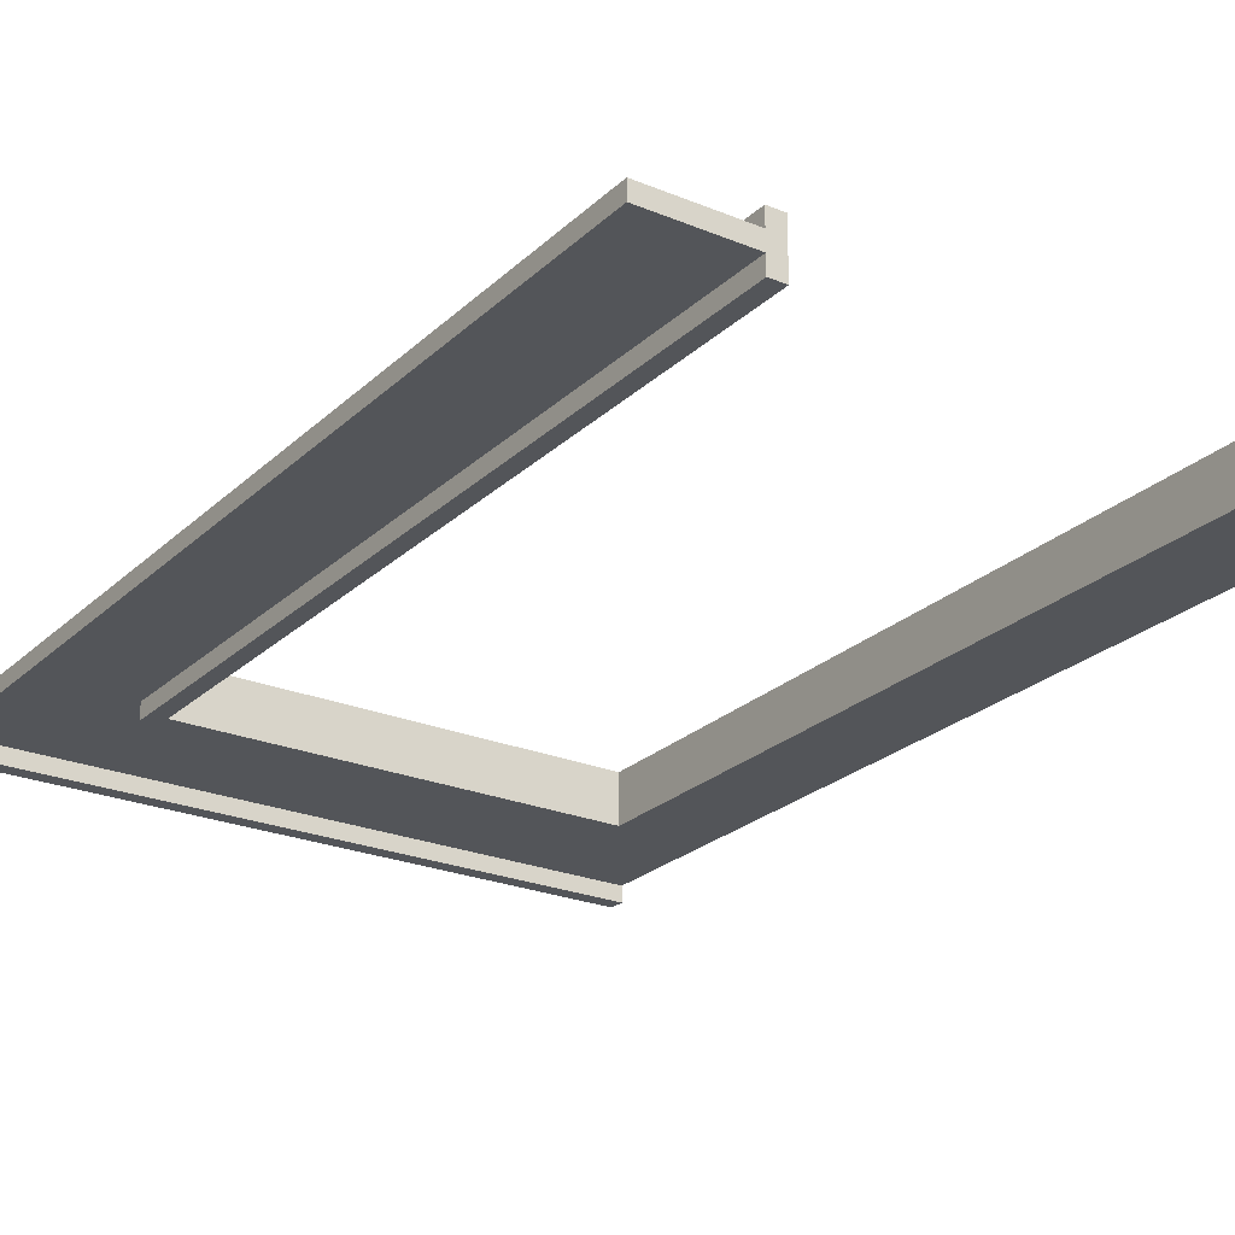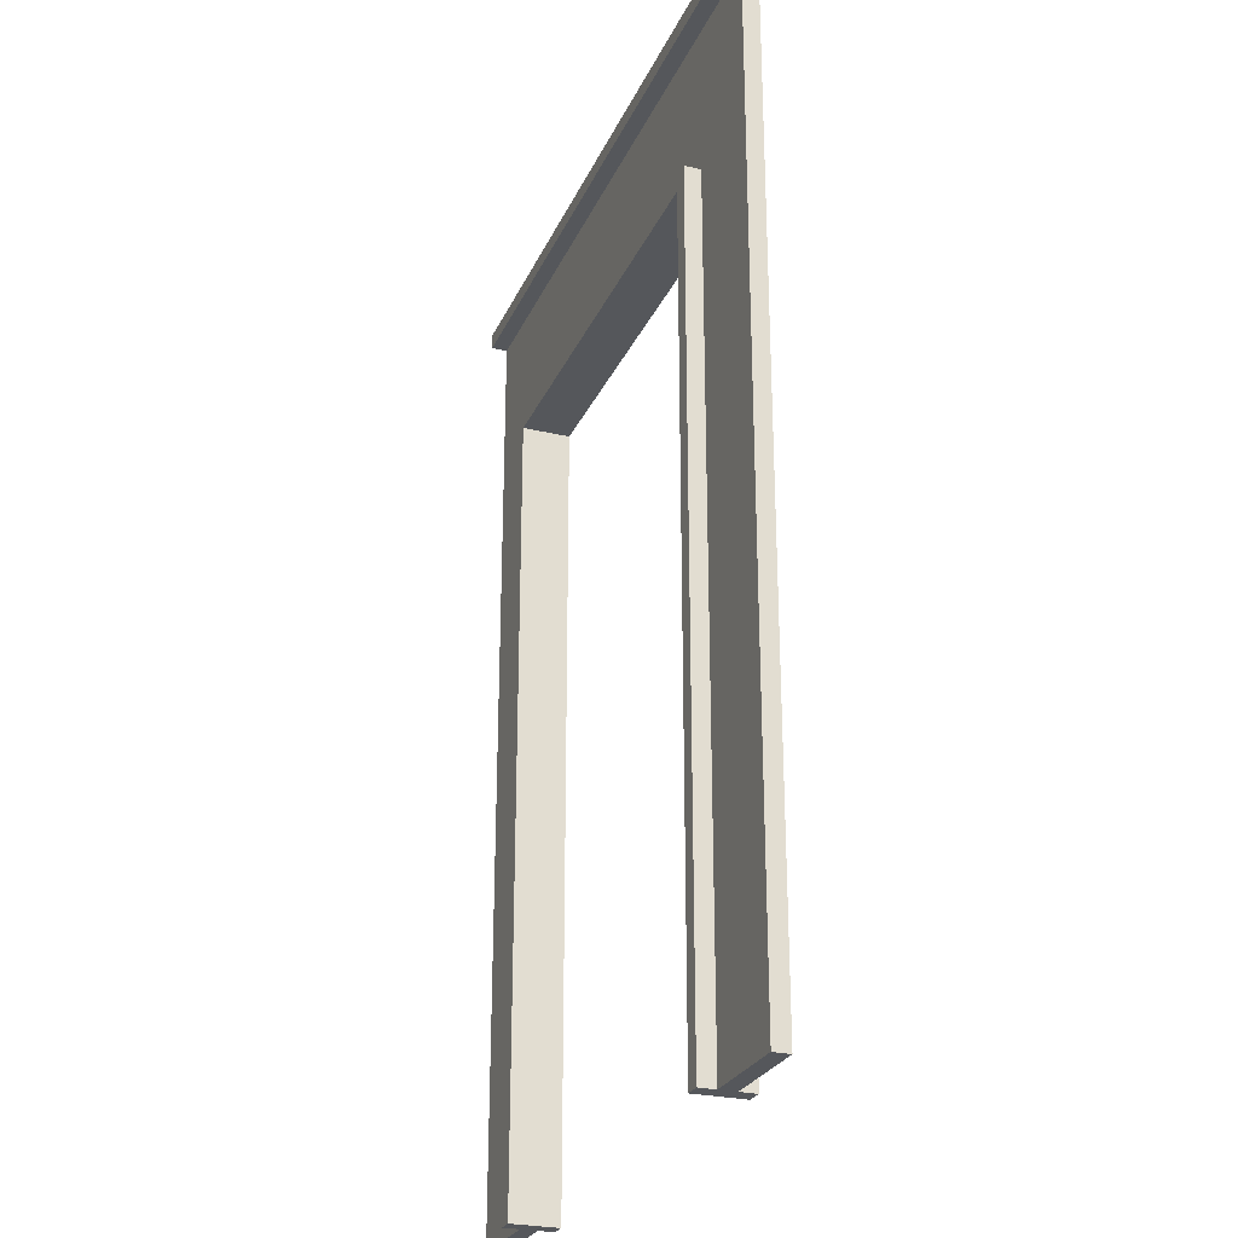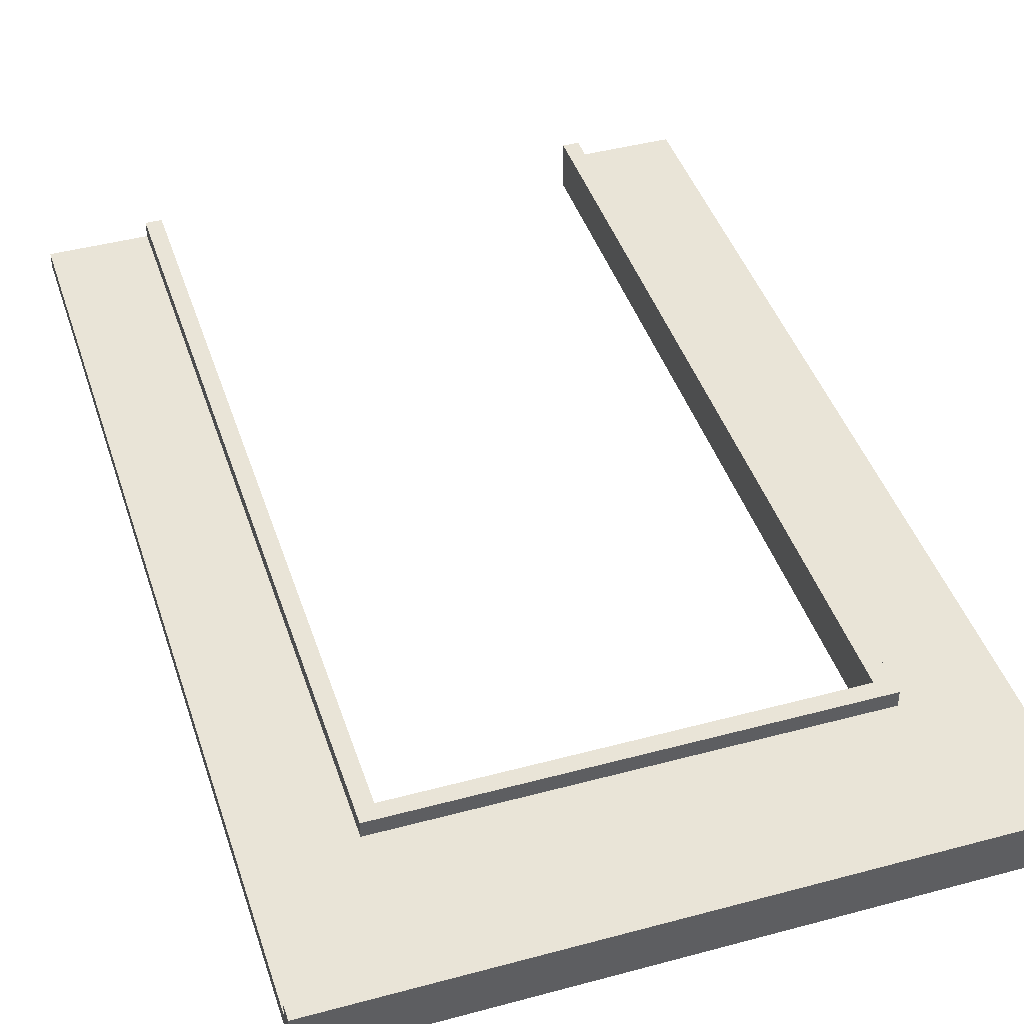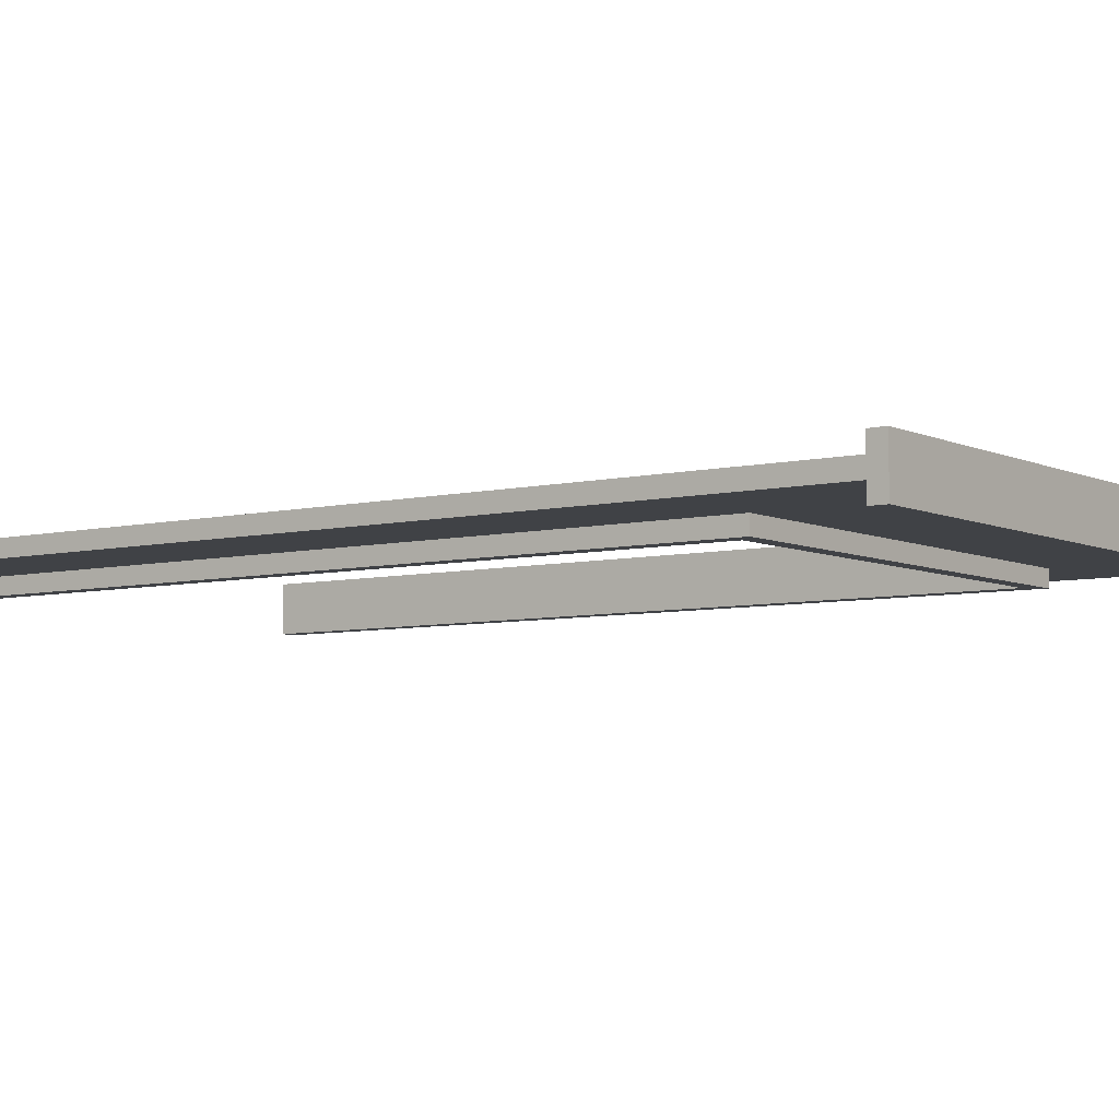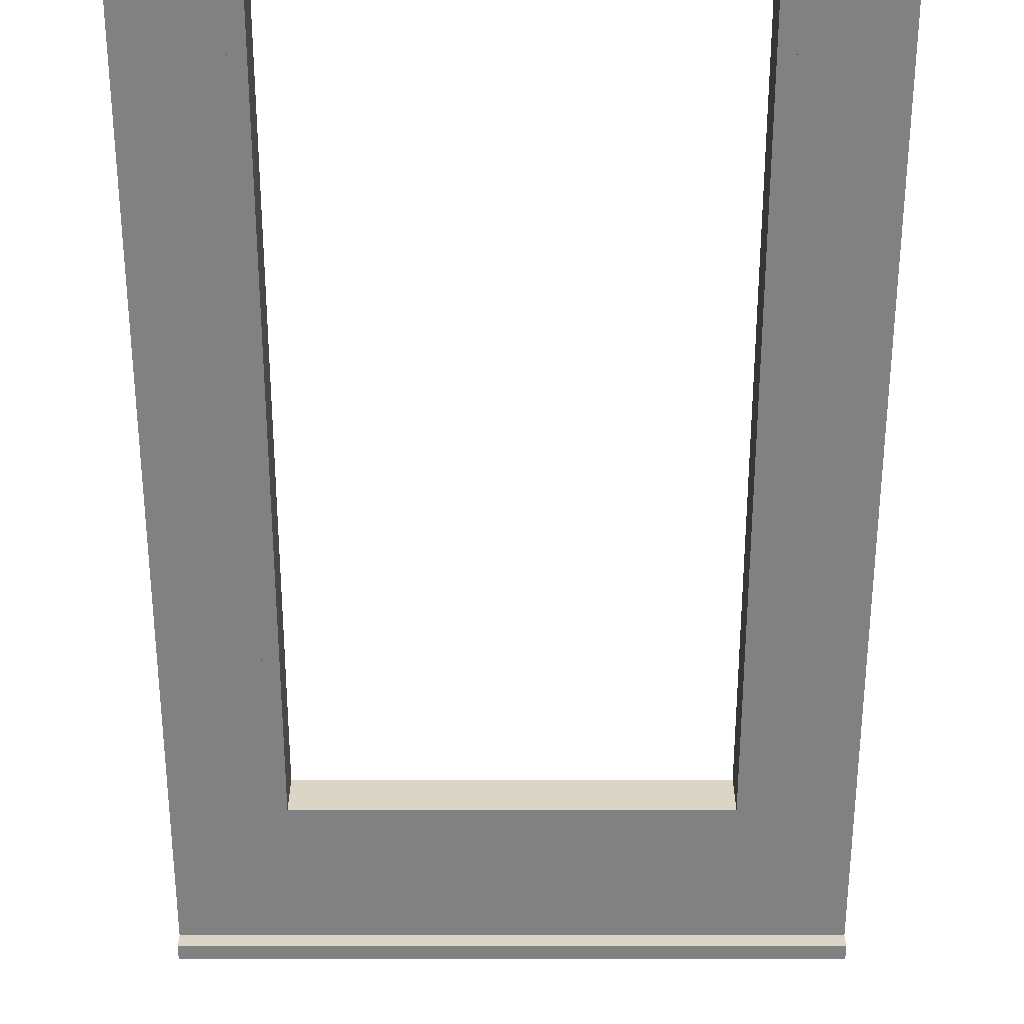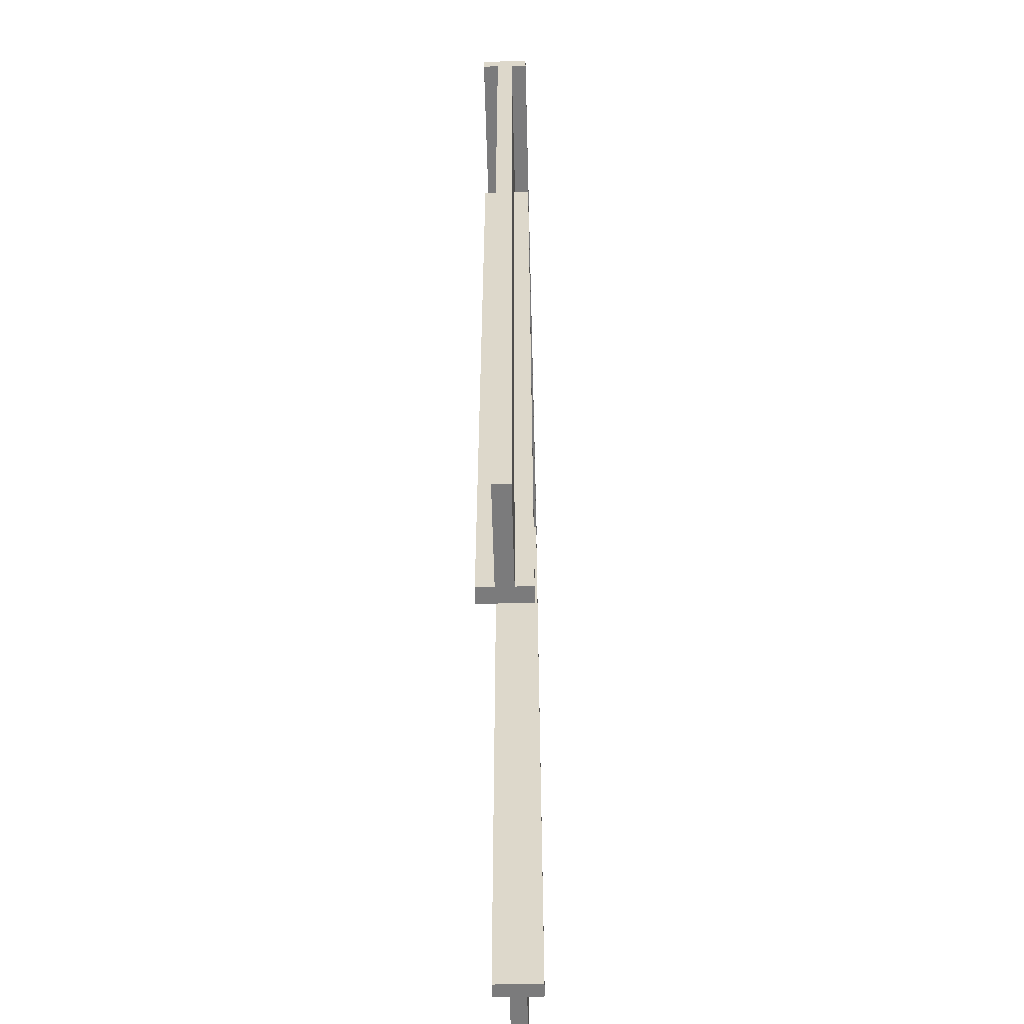
<metadata>
{"format":"obj","ext":"obj","renderer":"f3d","projection":"perspective","resolution":1024,"background":"white","views":[{"elev":-24.3,"azim":-34.2,"up":"+Z"},{"elev":-26.6,"azim":-110.2,"up":"+Y"},{"elev":43.1,"azim":162.3,"up":"+Z"},{"elev":-6.1,"azim":126.0,"up":"+Z"},{"elev":-60.4,"azim":0.0,"up":"+Z"},{"elev":-58.5,"azim":91.5,"up":"+Y"}]}
</metadata>
<code>
o
v -2 0 0
v -2 0 -0.1
v -2 0.1 0
v -2 0.1 -0.1
v -2 1.5 0
v -2 1.5 -0.1
v -2 1.7 0
v -2 1.7 -0.1
v -2 1.9 0
v -2 1.9 -0.1
v -2 2.1 0
v -2 2.1 -0.1
v -2 5.9 0.1
v -2 5.9 0
v -2 5.9 -0.1
v -2 5.9 -0.2
v -2 6 0.1
v -2 6 -0.2
v -1.4 0 0.1
v -1.4 0 0
v -1.4 0 -0.1
v -1.4 0 -0.2
v -1.4 0.1 0
v -1.4 0.1 -0.1
v -1.4 1.4 0
v -1.4 1.4 -0.1
v -1.4 1.5 0
v -1.4 1.5 -0.1
v -1.4 1.7 0
v -1.4 1.7 -0.1
v -1.4 2 0
v -1.4 2 -0.1
v -1.4 5 0.1
v -1.4 5 0
v -1.4 5 -0.1
v -1.4 5 -0.2
v 1.3 0 0.1
v 1.3 0 -0.2
v 1.3 4.9 0.1
v 1.3 4.9 -0.2
v -1.3 0 0.1
v -1.3 0 -0.2
v -1.3 4.9 0.1
v -1.3 4.9 -0.2
v 1.4 0 0.1
v 1.4 0 0
v 1.4 0 -0.1
v 1.4 0 -0.2
v 1.4 0.1 0
v 1.4 0.1 -0.1
v 1.4 1.4 0
v 1.4 1.4 -0.1
v 1.4 1.6 0
v 1.4 1.6 -0.1
v 1.4 1.8 0
v 1.4 1.8 -0.1
v 1.4 1.9 0
v 1.4 1.9 -0.1
v 1.4 5 0.1
v 1.4 5 0
v 1.4 5 -0.1
v 1.4 5 -0.2
v 2 0 0
v 2 0 -0.1
v 2 0.1 0
v 2 0.1 -0.1
v 2 1.5 0
v 2 1.5 -0.1
v 2 1.6 0
v 2 1.6 -0.1
v 2 1.8 0
v 2 1.8 -0.1
v 2 1.9 0
v 2 1.9 -0.1
v 2 2 0
v 2 2 -0.1
v 2 2.1 0
v 2 2.1 -0.1
v 2 5.9 0.1
v 2 5.9 0
v 2 5.9 -0.1
v 2 5.9 -0.2
v 2 6 0.1
v 2 6 -0.2
v -2 5.9 0.1
v -2 6 0.1
v -1.4 0 0.1
v -1.4 5 0.1
v -1.3 0 0.1
v -1.3 4.9 0.1
v 1.3 0 0.1
v 1.3 4.9 0.1
v 1.4 0 0.1
v 1.4 5 0.1
v 2 5.9 0.1
v 2 6 0.1
v -2 0 0
v -2 0.1 0
v -2 1.5 0
v -2 1.7 0
v -2 1.9 0
v -2 2.1 0
v -2 5.9 0
v -1.9 1.4 0
v -1.9 1.5 0
v -1.9 1.6 0
v -1.9 1.7 0
v -1.9 1.9 0
v -1.9 2 0
v -1.8 1.5 0
v -1.8 1.6 0
v -1.8 1.7 0
v -1.8 1.8 0
v -1.7 1.4 0
v -1.7 1.5 0
v -1.7 1.6 0
v -1.7 1.7 0
v -1.7 1.8 0
v -1.7 1.9 0
v -1.6 1.5 0
v -1.6 1.6 0
v -1.6 1.7 0
v -1.6 1.9 0
v -1.6 2 0
v -1.5 1.4 0
v -1.5 1.5 0
v -1.5 1.6 0
v -1.5 1.7 0
v -1.5 1.9 0
v -1.5 2 0
v -1.5 2.1 0
v -1.4 0 0
v -1.4 0.1 0
v -1.4 1.4 0
v -1.4 1.5 0
v -1.4 1.7 0
v -1.4 2 0
v -1.4 5 0
v 1.4 0 0
v 1.4 0.1 0
v 1.4 1.4 0
v 1.4 1.6 0
v 1.4 1.8 0
v 1.4 1.9 0
v 1.4 5 0
v 1.5 1.8 0
v 1.5 1.9 0
v 1.5 2.1 0
v 1.6 1.6 0
v 1.6 1.8 0
v 1.6 1.9 0
v 1.6 2.1 0
v 1.7 1.5 0
v 1.7 1.7 0
v 1.7 2 0
v 1.7 2.1 0
v 1.8 1.4 0
v 1.8 1.5 0
v 1.8 1.7 0
v 1.8 1.9 0
v 1.8 2 0
v 1.8 2.1 0
v 1.9 1.6 0
v 1.9 1.8 0
v 1.9 1.9 0
v 1.9 2 0
v 1.9 2.1 0
v 2 0 0
v 2 0.1 0
v 2 1.5 0
v 2 1.6 0
v 2 1.8 0
v 2 1.9 0
v 2 2 0
v 2 2.1 0
v 2 5.9 0
v -2 0 -0.1
v -2 0.1 -0.1
v -2 1.5 -0.1
v -2 1.7 -0.1
v -2 1.9 -0.1
v -2 2.1 -0.1
v -2 5.9 -0.1
v -1.9 1.4 -0.1
v -1.9 1.5 -0.1
v -1.9 1.6 -0.1
v -1.9 1.7 -0.1
v -1.9 1.9 -0.1
v -1.9 2 -0.1
v -1.8 1.5 -0.1
v -1.8 1.6 -0.1
v -1.8 1.7 -0.1
v -1.8 1.8 -0.1
v -1.7 1.4 -0.1
v -1.7 1.5 -0.1
v -1.7 1.6 -0.1
v -1.7 1.7 -0.1
v -1.7 1.8 -0.1
v -1.7 1.9 -0.1
v -1.6 1.5 -0.1
v -1.6 1.6 -0.1
v -1.6 1.7 -0.1
v -1.6 1.9 -0.1
v -1.6 2 -0.1
v -1.5 1.4 -0.1
v -1.5 1.5 -0.1
v -1.5 1.6 -0.1
v -1.5 1.7 -0.1
v -1.5 1.9 -0.1
v -1.5 2 -0.1
v -1.5 2.1 -0.1
v -1.4 0 -0.1
v -1.4 0.1 -0.1
v -1.4 1.4 -0.1
v -1.4 1.5 -0.1
v -1.4 1.7 -0.1
v -1.4 2 -0.1
v -1.4 5 -0.1
v 1.4 0 -0.1
v 1.4 0.1 -0.1
v 1.4 1.4 -0.1
v 1.4 1.6 -0.1
v 1.4 1.8 -0.1
v 1.4 1.9 -0.1
v 1.4 5 -0.1
v 1.5 1.8 -0.1
v 1.5 1.9 -0.1
v 1.5 2.1 -0.1
v 1.6 1.6 -0.1
v 1.6 1.8 -0.1
v 1.6 1.9 -0.1
v 1.6 2.1 -0.1
v 1.7 1.5 -0.1
v 1.7 1.7 -0.1
v 1.7 2 -0.1
v 1.7 2.1 -0.1
v 1.8 1.4 -0.1
v 1.8 1.5 -0.1
v 1.8 1.7 -0.1
v 1.8 1.9 -0.1
v 1.8 2 -0.1
v 1.8 2.1 -0.1
v 1.9 1.6 -0.1
v 1.9 1.8 -0.1
v 1.9 1.9 -0.1
v 1.9 2 -0.1
v 1.9 2.1 -0.1
v 2 0 -0.1
v 2 0.1 -0.1
v 2 1.5 -0.1
v 2 1.6 -0.1
v 2 1.8 -0.1
v 2 1.9 -0.1
v 2 2 -0.1
v 2 2.1 -0.1
v 2 5.9 -0.1
v -2 5.9 -0.2
v -2 6 -0.2
v -1.4 0 -0.2
v -1.4 5 -0.2
v -1.3 0 -0.2
v -1.3 4.9 -0.2
v 1.3 0 -0.2
v 1.3 4.9 -0.2
v 1.4 0 -0.2
v 1.4 5 -0.2
v 2 5.9 -0.2
v 2 6 -0.2
v -1.4 0 0.1
v -1.3 0 0.1
v 1.3 0 0.1
v 1.4 0 0.1
v -2 0 0
v -1.4 0 0
v 1.4 0 0
v 2 0 0
v -2 0 -0.1
v -1.4 0 -0.1
v 1.4 0 -0.1
v 2 0 -0.1
v -1.4 0 -0.2
v -1.3 0 -0.2
v 1.3 0 -0.2
v 1.4 0 -0.2
v -1.3 4.9 0.1
v 1.3 4.9 0.1
v -1.3 4.9 -0.2
v 1.3 4.9 -0.2
v -2 5.9 0.1
v 2 5.9 0.1
v -2 5.9 0
v 2 5.9 0
v -2 5.9 -0.1
v 2 5.9 -0.1
v -2 5.9 -0.2
v 2 5.9 -0.2
v -1.4 5 0.1
v 1.4 5 0.1
v -1.4 5 0
v 1.4 5 0
v -1.4 5 -0.1
v 1.4 5 -0.1
v -1.4 5 -0.2
v 1.4 5 -0.2
v -2 6 0.1
v 2 6 0.1
v -2 6 -0.2
v 2 6 -0.2
f 3 2 1
f 4 2 3
f 5 4 3
f 6 4 5
f 7 6 5
f 8 6 7
f 9 8 7
f 10 8 9
f 11 10 9
f 12 10 11
f 14 12 11
f 15 12 14
f 17 15 14
f 17 16 15
f 17 14 13
f 18 16 17
f 23 20 19
f 24 22 21
f 25 23 19
f 26 22 24
f 27 25 19
f 28 22 26
f 29 27 19
f 30 22 28
f 31 29 19
f 32 22 30
f 33 31 19
f 34 31 33
f 35 22 32
f 36 22 35
f 39 38 37
f 40 38 39
f 41 42 43
f 43 42 44
f 45 46 49
f 47 48 50
f 45 49 51
f 50 48 52
f 45 51 53
f 52 48 54
f 45 53 55
f 54 48 56
f 45 55 57
f 56 48 58
f 45 57 59
f 59 57 60
f 58 48 61
f 61 48 62
f 63 64 65
f 65 64 66
f 65 66 67
f 67 66 68
f 67 68 69
f 69 68 70
f 69 70 71
f 71 70 72
f 71 72 73
f 73 72 74
f 73 74 75
f 75 74 76
f 75 76 77
f 77 76 78
f 77 78 80
f 80 78 81
f 80 81 83
f 81 82 83
f 79 80 83
f 83 82 84
f 89 88 87
f 90 88 89
f 92 88 90
f 93 92 91
f 94 88 92
f 94 92 93
f 95 86 85
f 96 86 95
f 104 99 98
f 105 100 99
f 105 99 104
f 106 100 105
f 107 101 100
f 107 100 106
f 108 102 101
f 108 101 107
f 109 102 108
f 110 106 105
f 110 105 104
f 111 107 106
f 111 106 110
f 111 108 107
f 112 108 111
f 113 108 112
f 114 104 98
f 114 110 104
f 114 111 110
f 114 112 111
f 115 112 114
f 116 112 115
f 117 113 112
f 117 112 116
f 118 108 113
f 118 113 117
f 119 109 108
f 119 108 118
f 120 116 115
f 120 115 114
f 121 117 116
f 121 116 120
f 121 118 117
f 121 119 118
f 122 119 121
f 123 109 119
f 123 119 122
f 124 102 109
f 124 109 123
f 125 120 114
f 125 114 98
f 125 121 120
f 126 121 125
f 127 122 121
f 127 121 126
f 128 123 122
f 128 122 127
f 129 124 123
f 129 123 128
f 130 102 124
f 130 124 129
f 131 103 102
f 131 102 130
f 132 98 97
f 133 125 98
f 133 98 132
f 134 126 125
f 134 125 133
f 135 127 126
f 135 126 134
f 135 128 127
f 136 130 129
f 136 128 135
f 136 129 128
f 137 131 130
f 137 130 136
f 138 103 131
f 138 131 137
f 145 103 138
f 146 144 143
f 146 143 142
f 147 145 144
f 147 144 146
f 148 145 147
f 149 146 142
f 149 142 141
f 149 147 146
f 150 147 149
f 151 148 147
f 151 147 150
f 152 145 148
f 152 148 151
f 153 150 149
f 153 149 141
f 154 150 153
f 155 151 150
f 155 152 151
f 156 145 152
f 156 152 155
f 157 141 140
f 157 153 141
f 158 154 153
f 158 153 157
f 159 150 154
f 159 154 158
f 160 155 150
f 161 156 155
f 161 155 160
f 162 145 156
f 162 156 161
f 163 159 158
f 164 150 159
f 164 159 163
f 164 160 150
f 165 161 160
f 165 160 164
f 166 162 161
f 166 161 165
f 167 145 162
f 167 162 166
f 168 140 139
f 169 158 157
f 169 140 168
f 169 157 140
f 170 163 158
f 170 158 169
f 171 164 163
f 171 163 170
f 172 165 164
f 172 164 171
f 173 166 165
f 173 165 172
f 174 167 166
f 174 166 173
f 175 145 167
f 175 167 174
f 176 103 145
f 176 145 175
f 178 179 184
f 179 180 185
f 184 179 185
f 185 180 186
f 180 181 187
f 186 180 187
f 181 182 188
f 187 181 188
f 188 182 189
f 185 186 190
f 184 185 190
f 186 187 191
f 190 186 191
f 187 188 191
f 191 188 192
f 192 188 193
f 178 184 194
f 184 190 194
f 190 191 194
f 191 192 194
f 194 192 195
f 195 192 196
f 192 193 197
f 196 192 197
f 193 188 198
f 197 193 198
f 188 189 199
f 198 188 199
f 195 196 200
f 194 195 200
f 196 197 201
f 200 196 201
f 197 198 201
f 198 199 201
f 201 199 202
f 199 189 203
f 202 199 203
f 189 182 204
f 203 189 204
f 194 200 205
f 178 194 205
f 200 201 205
f 205 201 206
f 201 202 207
f 206 201 207
f 202 203 208
f 207 202 208
f 203 204 209
f 208 203 209
f 204 182 210
f 209 204 210
f 182 183 211
f 210 182 211
f 177 178 212
f 178 205 213
f 212 178 213
f 205 206 214
f 213 205 214
f 206 207 215
f 214 206 215
f 207 208 215
f 209 210 216
f 215 208 216
f 208 209 216
f 210 211 217
f 216 210 217
f 211 183 218
f 217 211 218
f 218 183 225
f 223 224 226
f 222 223 226
f 224 225 227
f 226 224 227
f 227 225 228
f 222 226 229
f 221 222 229
f 226 227 229
f 229 227 230
f 227 228 231
f 230 227 231
f 228 225 232
f 231 228 232
f 229 230 233
f 221 229 233
f 233 230 234
f 230 231 235
f 231 232 235
f 232 225 236
f 235 232 236
f 220 221 237
f 221 233 237
f 233 234 238
f 237 233 238
f 234 230 239
f 238 234 239
f 230 235 240
f 235 236 241
f 240 235 241
f 236 225 242
f 241 236 242
f 238 239 243
f 239 230 244
f 243 239 244
f 230 240 244
f 240 241 245
f 244 240 245
f 241 242 246
f 245 241 246
f 242 225 247
f 246 242 247
f 219 220 248
f 237 238 249
f 248 220 249
f 220 237 249
f 238 243 250
f 249 238 250
f 243 244 251
f 250 243 251
f 244 245 252
f 251 244 252
f 245 246 253
f 252 245 253
f 246 247 254
f 253 246 254
f 247 225 255
f 254 247 255
f 225 183 256
f 255 225 256
f 259 260 261
f 261 260 262
f 262 260 264
f 263 264 265
f 264 260 266
f 265 264 266
f 257 258 267
f 267 258 268
f 274 270 269
f 275 272 271
f 277 274 273
f 278 270 274
f 278 274 277
f 279 276 275
f 279 275 271
f 280 276 279
f 281 270 278
f 282 270 281
f 283 279 271
f 284 279 283
f 287 286 285
f 288 286 287
f 291 290 289
f 292 290 291
f 295 294 293
f 296 294 295
f 297 298 299
f 299 298 300
f 301 302 303
f 303 302 304
f 305 306 307
f 307 306 308

</code>
